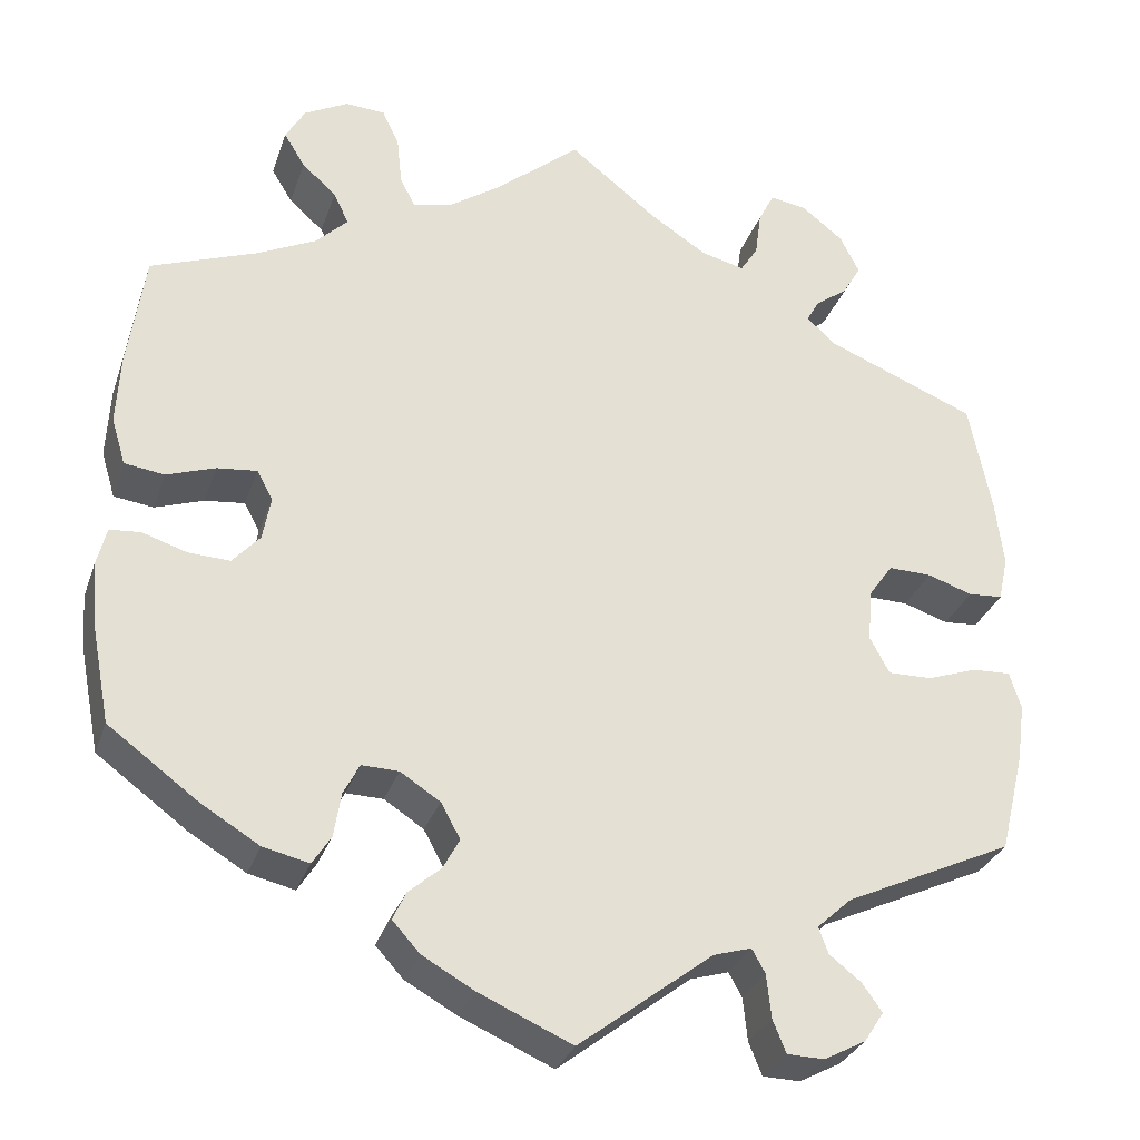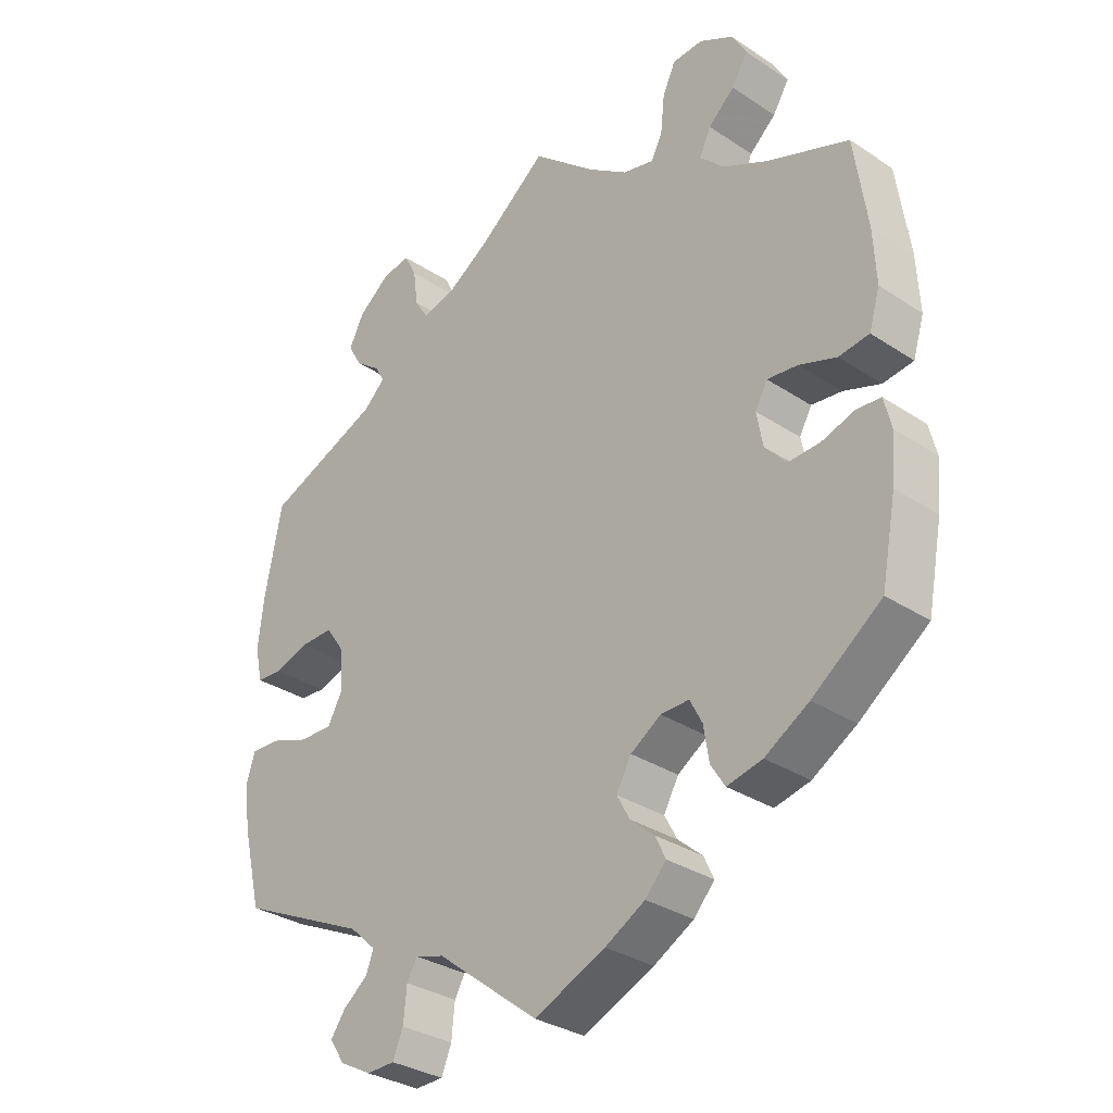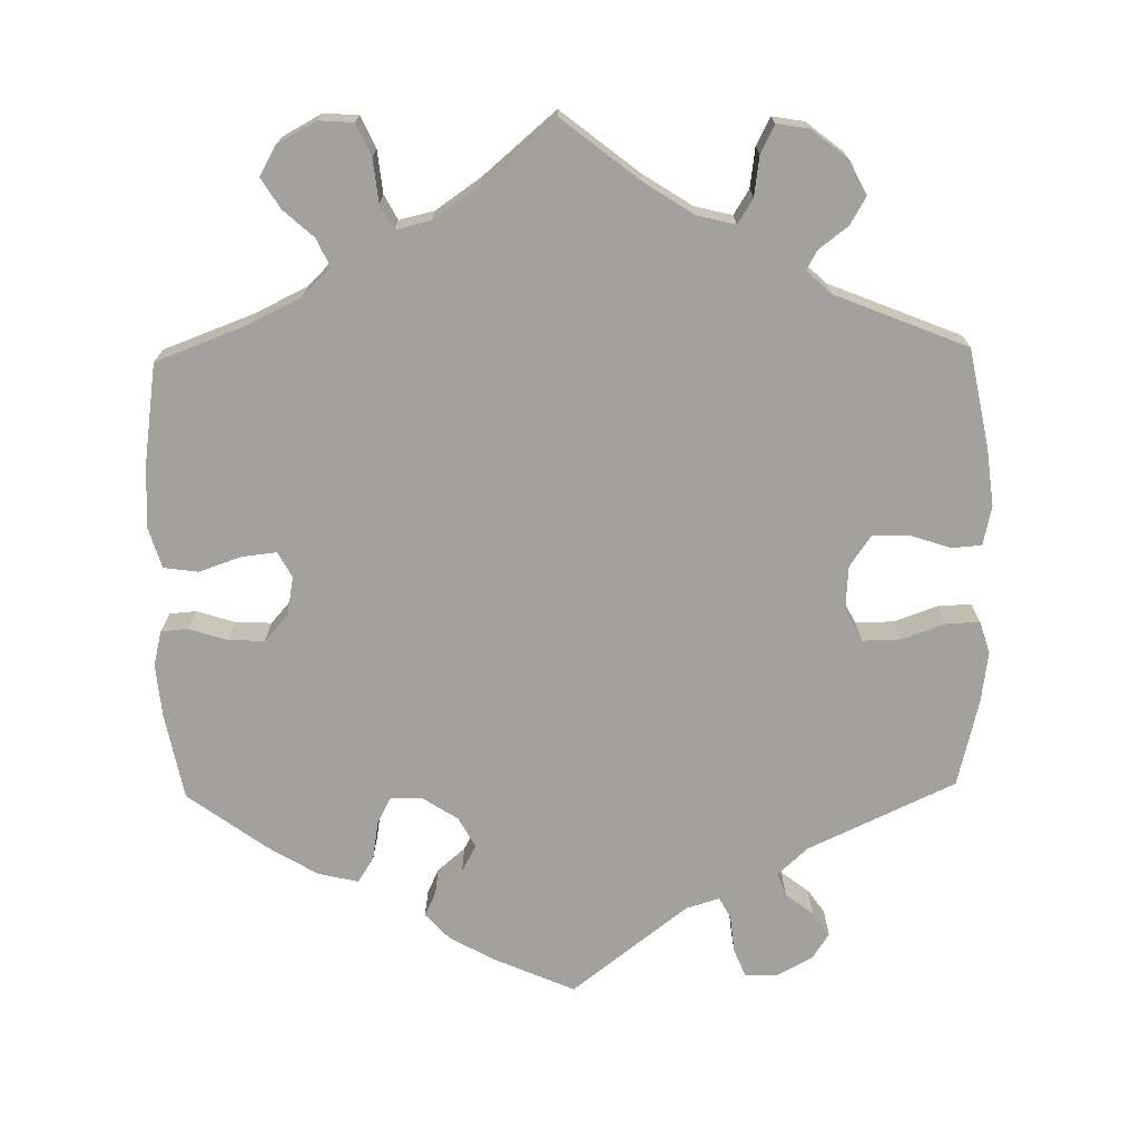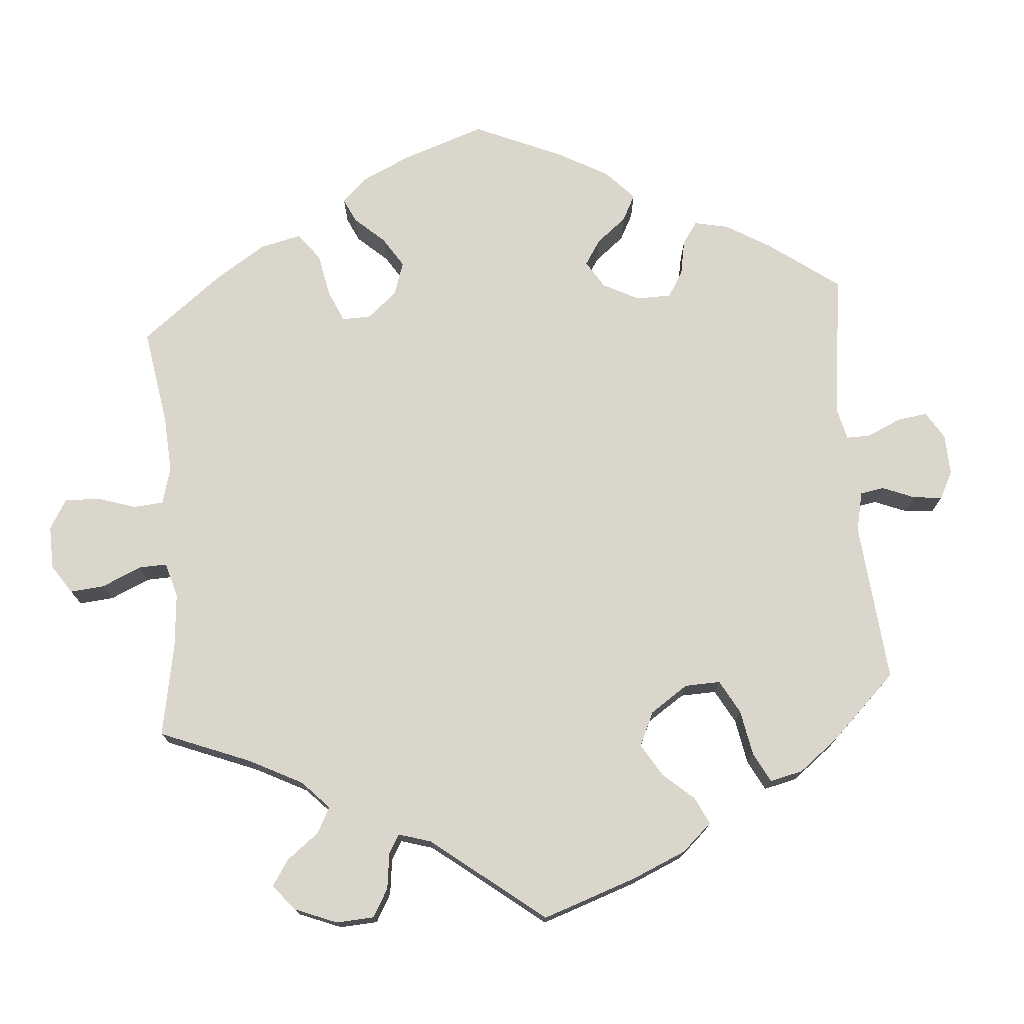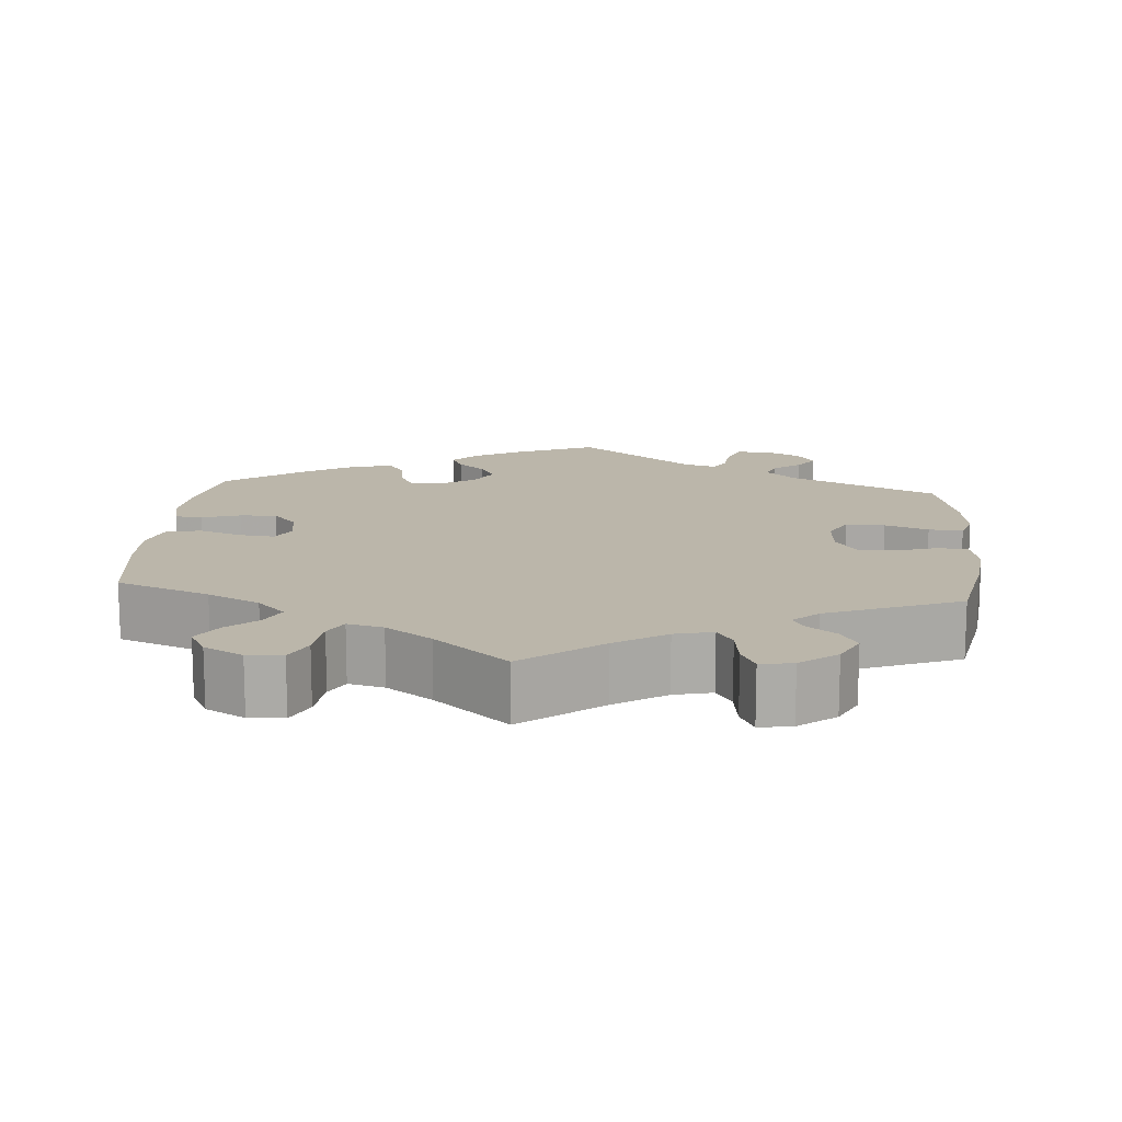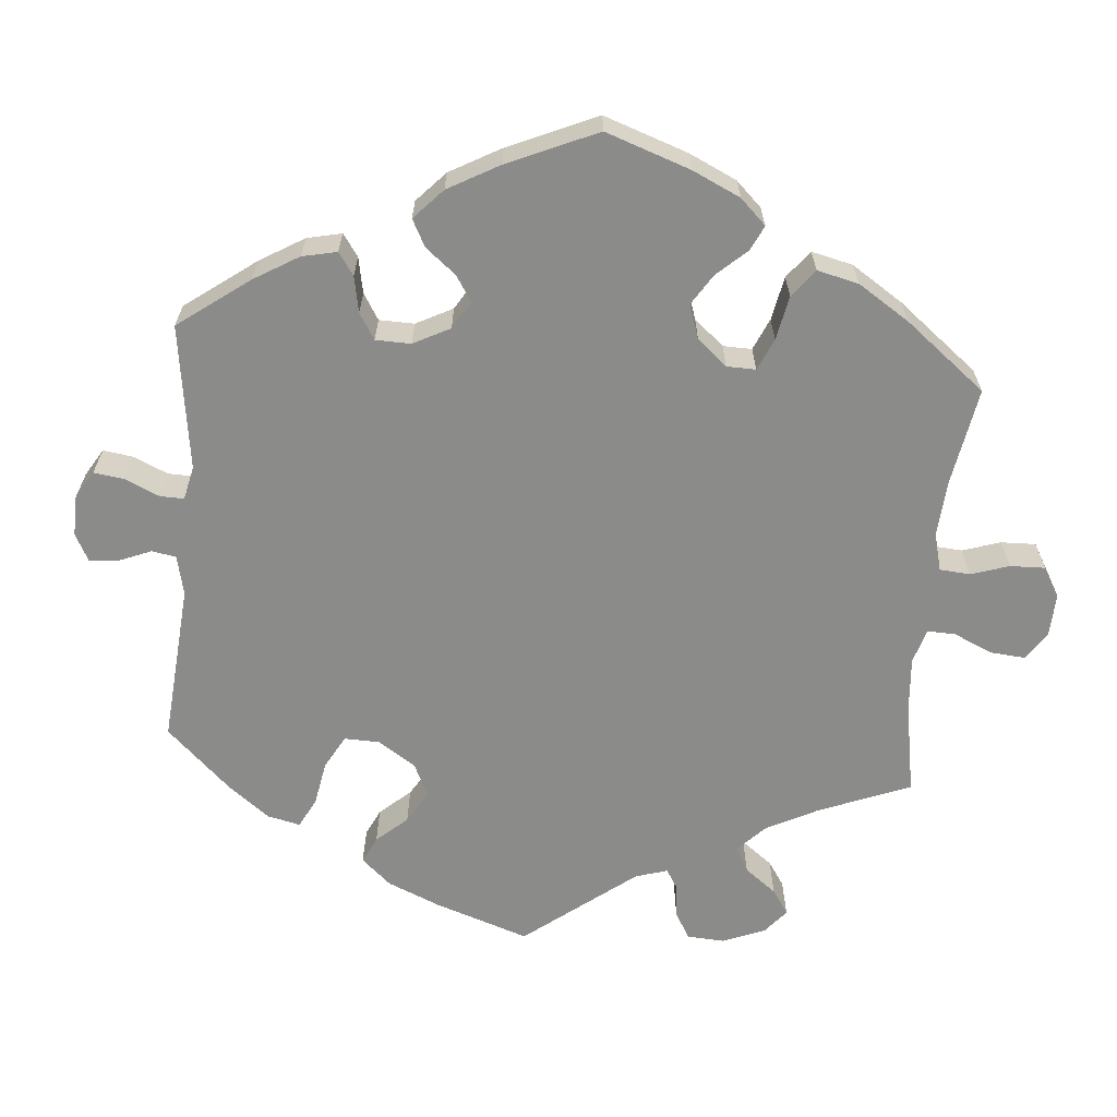
<metadata>
{"format":"obj","ext":"obj","renderer":"f3d","projection":"perspective","resolution":1024,"background":"white","views":[{"elev":-30.5,"azim":-17.4,"up":"+Z"},{"elev":-31.8,"azim":-132.9,"up":"+Z"},{"elev":-72.1,"azim":1.0,"up":"+Y"},{"elev":74.0,"azim":55.3,"up":"+Y"},{"elev":14.1,"azim":4.8,"up":"+Y"},{"elev":-63.7,"azim":-125.0,"up":"+Y"}]}
</metadata>
<code>
v -0.105 0.07 -0.532
v -0.164 0.07 -0.499
v -0.195 0.07 -0.465
v -0.18 0.07 -0.433
v -0.144 0.07 -0.402
v -0.125 0.07 -0.367
v -0.147 0.07 -0.327
v -0.192 0.07 -0.298
v -0.234 0.07 -0.297
v -0.252 0.07 -0.332
v -0.26 0.07 -0.382
v -0.281 0.07 -0.415
v -0.333 0.07 -0.403
v -0.398 0.07 -0.364
v -0.5 0.07 -0.289
v -0.522 0.07 -0.175
v -0.528 0.07 -0.107
v -0.517 0.07 -0.062
v -0.482 0.07 -0.059
v -0.432 0.07 -0.075
v -0.385 0.07 -0.077
v -0.354 0.07 -0.042
v -0.345 0.07 0.008
v -0.363 0.07 0.041
v -0.408 0.07 0.036
v -0.463 0.07 0.017
v -0.508 0.07 0.023
v -0.524 0.07 0.076
v -0.52 0.07 0.156
v -0.501 0.07 0.288
v -0.381 0.07 0.333
v -0.314 0.07 0.366
v -0.278 0.07 0.402
v -0.295 0.07 0.438
v -0.334 0.07 0.473
v -0.358 0.07 0.512
v -0.336 0.07 0.551
v -0.286 0.07 0.578
v -0.241 0.07 0.575
v -0.222 0.07 0.534
v -0.216 0.07 0.478
v -0.199 0.07 0.446
v -0.153 0.07 0.457
v -0.094 0.07 0.498
v 0 0.07 0.578
v 0.1 0.07 0.499
v 0.165 0.07 0.457
v 0.214 0.07 0.445
v 0.234 0.07 0.477
v 0.241 0.07 0.529
v 0.259 0.07 0.565
v 0.301 0.07 0.558
v 0.348 0.07 0.521
v 0.37 0.07 0.477
v 0.349 0.07 0.441
v 0.312 0.07 0.413
v 0.298 0.07 0.388
v 0.33 0.07 0.358
v 0.501 0.07 0.289
v 0.526 0.07 0.162
v 0.535 0.07 0.086
v 0.524 0.07 0.035
v 0.485 0.07 0.032
v 0.434 0.07 0.049
v 0.385 0.07 0.05
v 0.357 0.07 0.01
v 0.353 0.07 -0.049
v 0.375 0.07 -0.09
v 0.425 0.07 -0.089
v 0.481 0.07 -0.069
v 0.525 0.07 -0.067
v 0.538 0.07 -0.109
v 0.529 0.07 -0.175
v 0.501 0.07 -0.289
v 0.31 0.07 -0.378
v 0.271 0.07 -0.414
v 0.282 0.07 -0.444
v 0.318 0.07 -0.472
v 0.34 0.07 -0.503
v 0.318 0.07 -0.537
v 0.271 0.07 -0.562
v 0.229 0.07 -0.561
v 0.214 0.07 -0.524
v 0.209 0.07 -0.475
v 0.194 0.07 -0.448
v 0.151 0.07 -0.461
v 0 0.07 -0.578
v -0.105 0 -0.532
v -0.164 0 -0.499
v -0.195 0 -0.465
v -0.18 0 -0.433
v -0.144 0 -0.402
v -0.125 0 -0.367
v -0.147 0 -0.327
v -0.192 0 -0.298
v -0.234 0 -0.297
v -0.252 0 -0.332
v -0.26 0 -0.382
v -0.281 0 -0.415
v -0.333 0 -0.403
v -0.398 0 -0.364
v -0.5 0 -0.289
v -0.522 0 -0.175
v -0.528 0 -0.107
v -0.517 0 -0.062
v -0.482 0 -0.059
v -0.432 0 -0.075
v -0.385 0 -0.077
v -0.354 0 -0.042
v -0.345 0 0.008
v -0.363 0 0.041
v -0.408 0 0.036
v -0.463 0 0.017
v -0.508 0 0.023
v -0.524 0 0.076
v -0.52 0 0.156
v -0.501 0 0.288
v -0.381 0 0.333
v -0.314 0 0.366
v -0.278 0 0.402
v -0.295 0 0.438
v -0.334 0 0.473
v -0.358 0 0.512
v -0.336 0 0.551
v -0.286 0 0.578
v -0.241 0 0.575
v -0.222 0 0.534
v -0.216 0 0.478
v -0.199 0 0.446
v -0.153 0 0.457
v -0.094 0 0.498
v 0 0 0.578
v 0.1 0 0.499
v 0.165 0 0.457
v 0.214 0 0.445
v 0.234 0 0.477
v 0.241 0 0.529
v 0.259 0 0.565
v 0.301 0 0.558
v 0.348 0 0.521
v 0.37 0 0.477
v 0.349 0 0.441
v 0.312 0 0.413
v 0.298 0 0.388
v 0.33 0 0.358
v 0.501 0 0.289
v 0.526 0 0.162
v 0.535 0 0.086
v 0.524 0 0.035
v 0.485 0 0.032
v 0.434 0 0.049
v 0.385 0 0.05
v 0.357 0 0.01
v 0.353 0 -0.049
v 0.375 0 -0.09
v 0.425 0 -0.089
v 0.481 0 -0.069
v 0.525 0 -0.067
v 0.538 0 -0.109
v 0.529 0 -0.175
v 0.501 0 -0.289
v 0.31 0 -0.378
v 0.271 0 -0.414
v 0.282 0 -0.444
v 0.318 0 -0.472
v 0.34 0 -0.503
v 0.318 0 -0.537
v 0.271 0 -0.562
v 0.229 0 -0.561
v 0.214 0 -0.524
v 0.209 0 -0.475
v 0.194 0 -0.448
v 0.151 0 -0.461
v 0 0 -0.578
f 86 87 1 2
f 85 86 2 3
f 81 82 83 84
f 81 84 85
f 80 81 85
f 77 78 79 80
f 77 80 85
f 76 77 85 3
f 72 73 74 75
f 69 70 71 72
f 68 69 72 75
f 67 68 75 76
f 61 62 63 64
f 61 64 65
f 58 59 60 61
f 57 58 61 65
f 53 54 55 56
f 53 56 57
f 52 53 57
f 49 50 51 52
f 48 49 52 57
f 47 48 57 65
f 44 45 46
f 43 44 46 47
f 42 43 47 65
f 38 39 40 41
f 38 41 42
f 37 38 42
f 34 35 36 37
f 33 34 37 42
f 32 33 42 65
f 28 29 30 31
f 25 26 27 28
f 24 25 28 31
f 23 24 31 32
f 17 18 19 20
f 17 20 21
f 16 17 21
f 15 16 21
f 14 15 21 22
f 10 11 12 13
f 9 10 13 14
f 76 3 4 5
f 66 67 76 5
f 23 32 65 66
f 9 14 22 23
f 8 9 23 66
f 7 8 66
f 6 7 66
f 5 6 66
f 89 88 174 173
f 90 89 173 172
f 171 170 169 168
f 172 171 168
f 172 168 167
f 167 166 165 164
f 172 167 164
f 90 172 164 163
f 162 161 160 159
f 159 158 157 156
f 162 159 156 155
f 163 162 155 154
f 151 150 149 148
f 152 151 148
f 148 147 146 145
f 152 148 145 144
f 143 142 141 140
f 144 143 140
f 144 140 139
f 139 138 137 136
f 144 139 136 135
f 152 144 135 134
f 133 132 131
f 134 133 131 130
f 152 134 130 129
f 128 127 126 125
f 129 128 125
f 129 125 124
f 124 123 122 121
f 129 124 121 120
f 152 129 120 119
f 118 117 116 115
f 115 114 113 112
f 118 115 112 111
f 119 118 111 110
f 107 106 105 104
f 108 107 104
f 108 104 103
f 108 103 102
f 109 108 102 101
f 100 99 98 97
f 101 100 97 96
f 92 91 90 163
f 92 163 154 153
f 153 152 119 110
f 110 109 101 96
f 153 110 96 95
f 153 95 94
f 153 94 93
f 153 93 92
f 1 88 89 2
f 2 89 90 3
f 3 90 91 4
f 4 91 92 5
f 5 92 93 6
f 6 93 94 7
f 7 94 95 8
f 8 95 96 9
f 9 96 97 10
f 10 97 98 11
f 11 98 99 12
f 12 99 100 13
f 13 100 101 14
f 14 101 102 15
f 15 102 103 16
f 16 103 104 17
f 17 104 105 18
f 18 105 106 19
f 19 106 107 20
f 20 107 108 21
f 21 108 109 22
f 22 109 110 23
f 23 110 111 24
f 24 111 112 25
f 25 112 113 26
f 26 113 114 27
f 27 114 115 28
f 28 115 116 29
f 29 116 117 30
f 30 117 118 31
f 31 118 119 32
f 32 119 120 33
f 33 120 121 34
f 34 121 122 35
f 35 122 123 36
f 36 123 124 37
f 37 124 125 38
f 38 125 126 39
f 39 126 127 40
f 40 127 128 41
f 41 128 129 42
f 42 129 130 43
f 43 130 131 44
f 44 131 132 45
f 45 132 133 46
f 46 133 134 47
f 47 134 135 48
f 48 135 136 49
f 49 136 137 50
f 50 137 138 51
f 51 138 139 52
f 52 139 140 53
f 53 140 141 54
f 54 141 142 55
f 55 142 143 56
f 56 143 144 57
f 57 144 145 58
f 58 145 146 59
f 59 146 147 60
f 60 147 148 61
f 61 148 149 62
f 62 149 150 63
f 63 150 151 64
f 64 151 152 65
f 65 152 153 66
f 66 153 154 67
f 67 154 155 68
f 68 155 156 69
f 69 156 157 70
f 70 157 158 71
f 71 158 159 72
f 72 159 160 73
f 73 160 161 74
f 74 161 162 75
f 75 162 163 76
f 76 163 164 77
f 77 164 165 78
f 78 165 166 79
f 79 166 167 80
f 80 167 168 81
f 81 168 169 82
f 82 169 170 83
f 83 170 171 84
f 84 171 172 85
f 85 172 173 86
f 86 173 174 87
f 87 174 88 1

</code>
